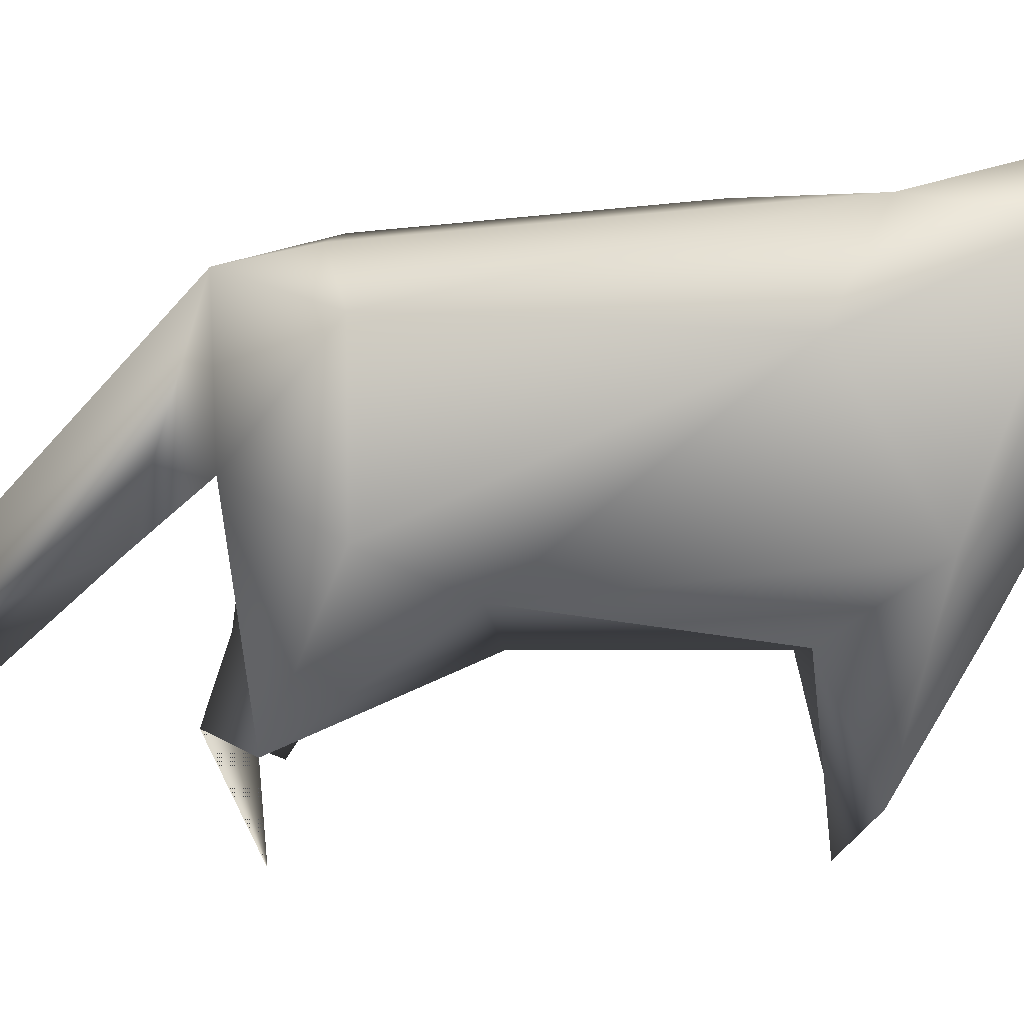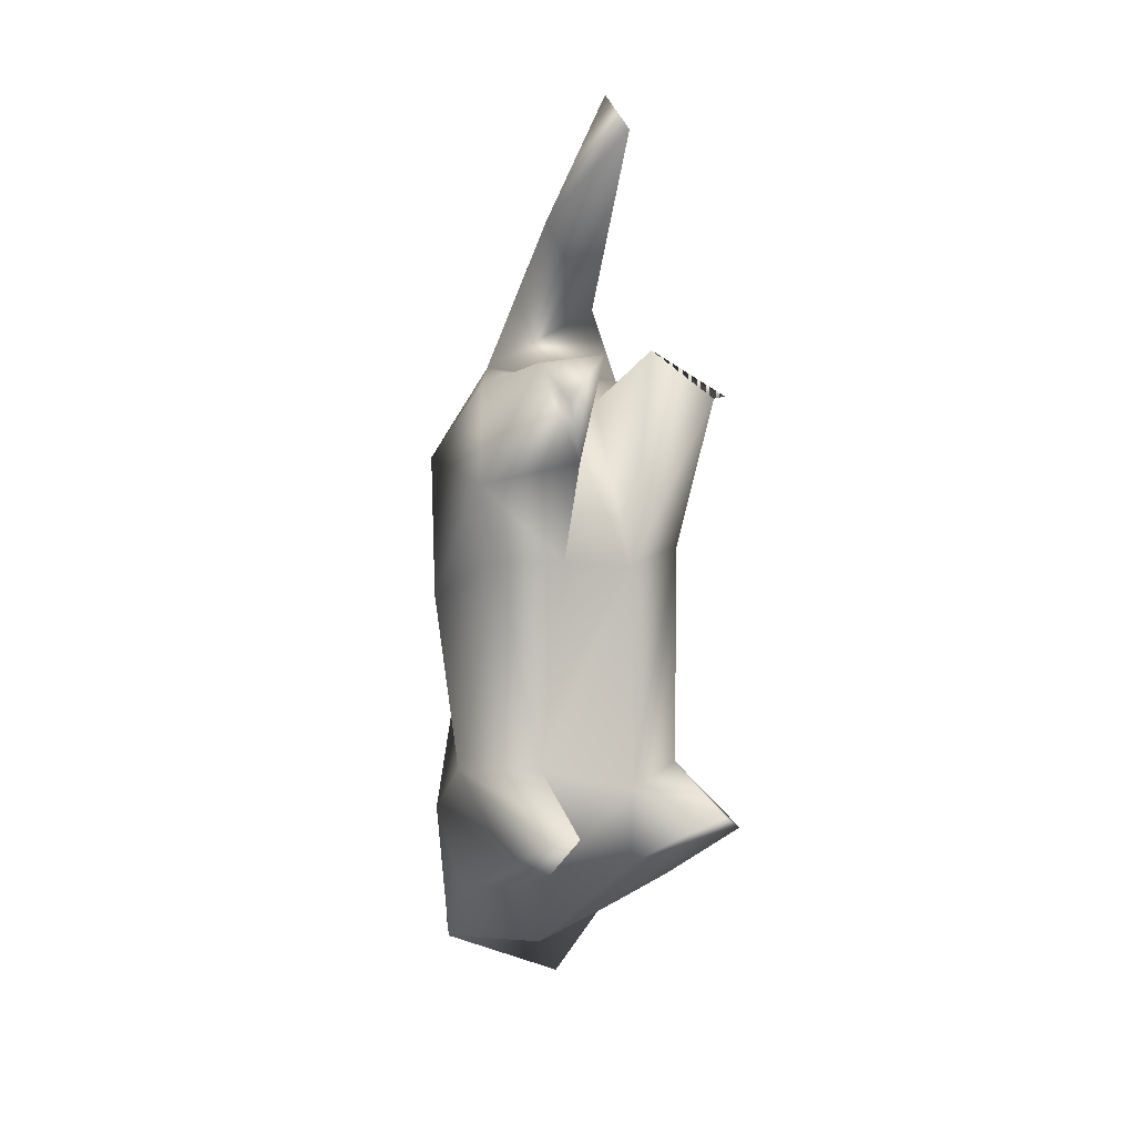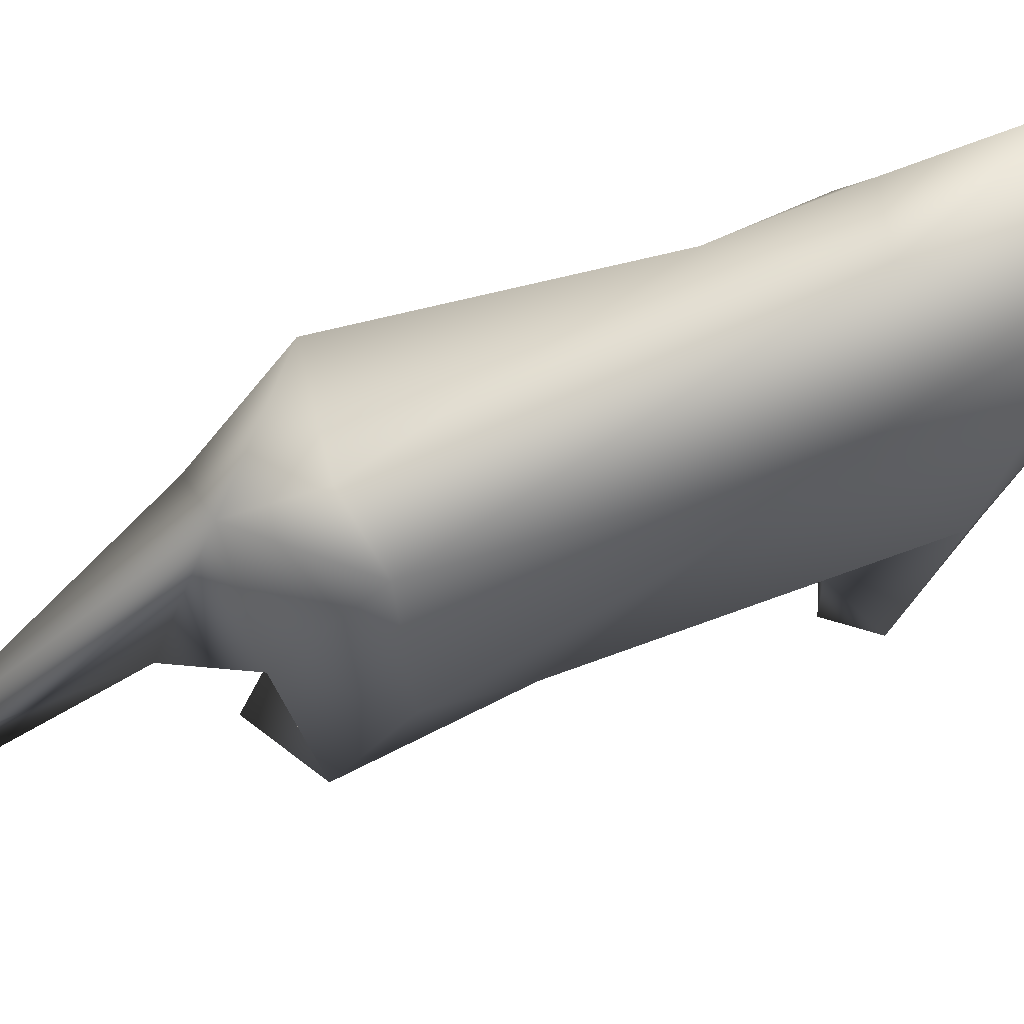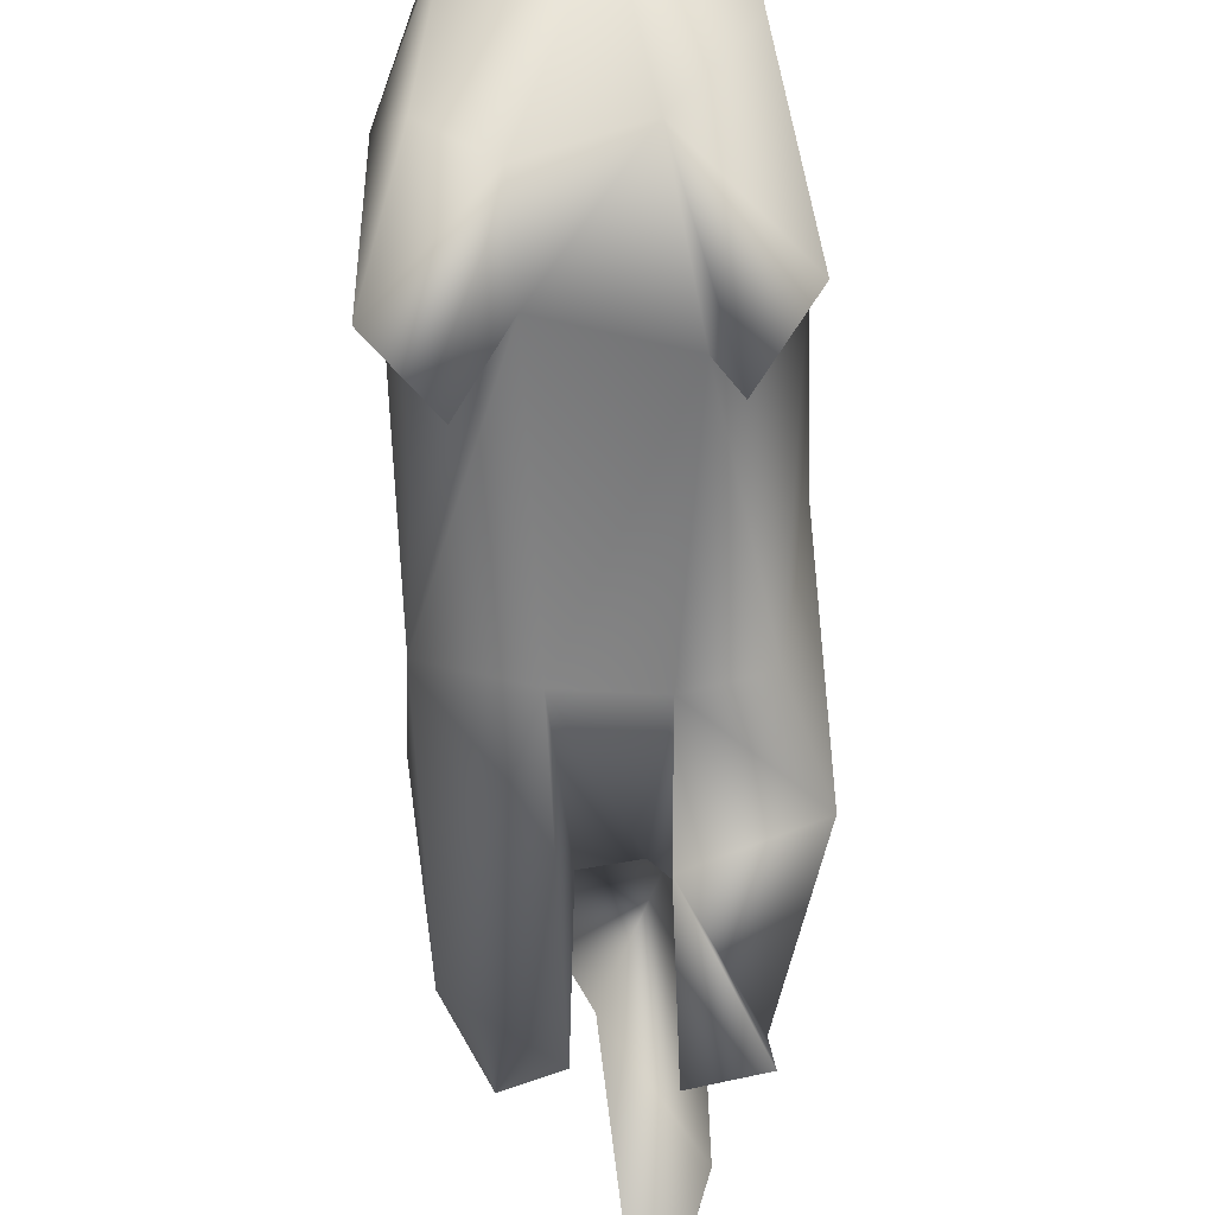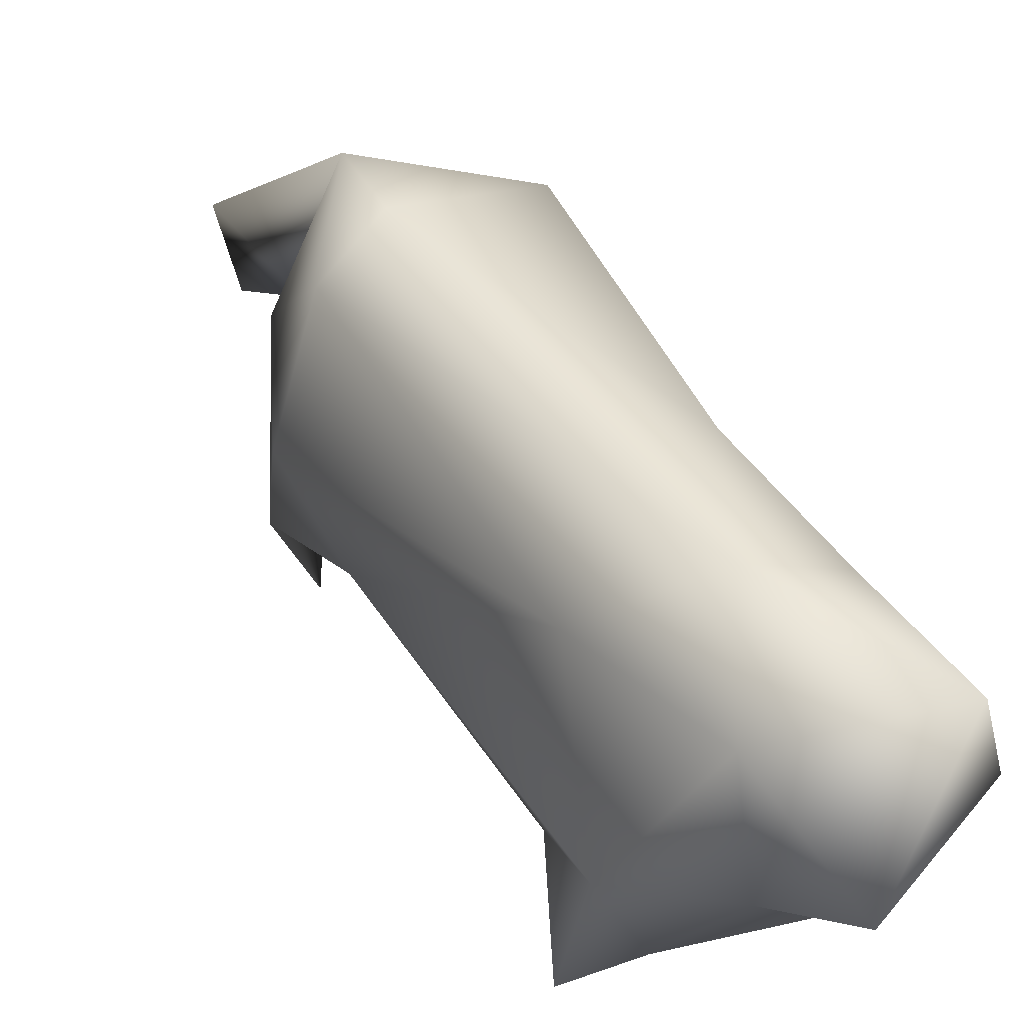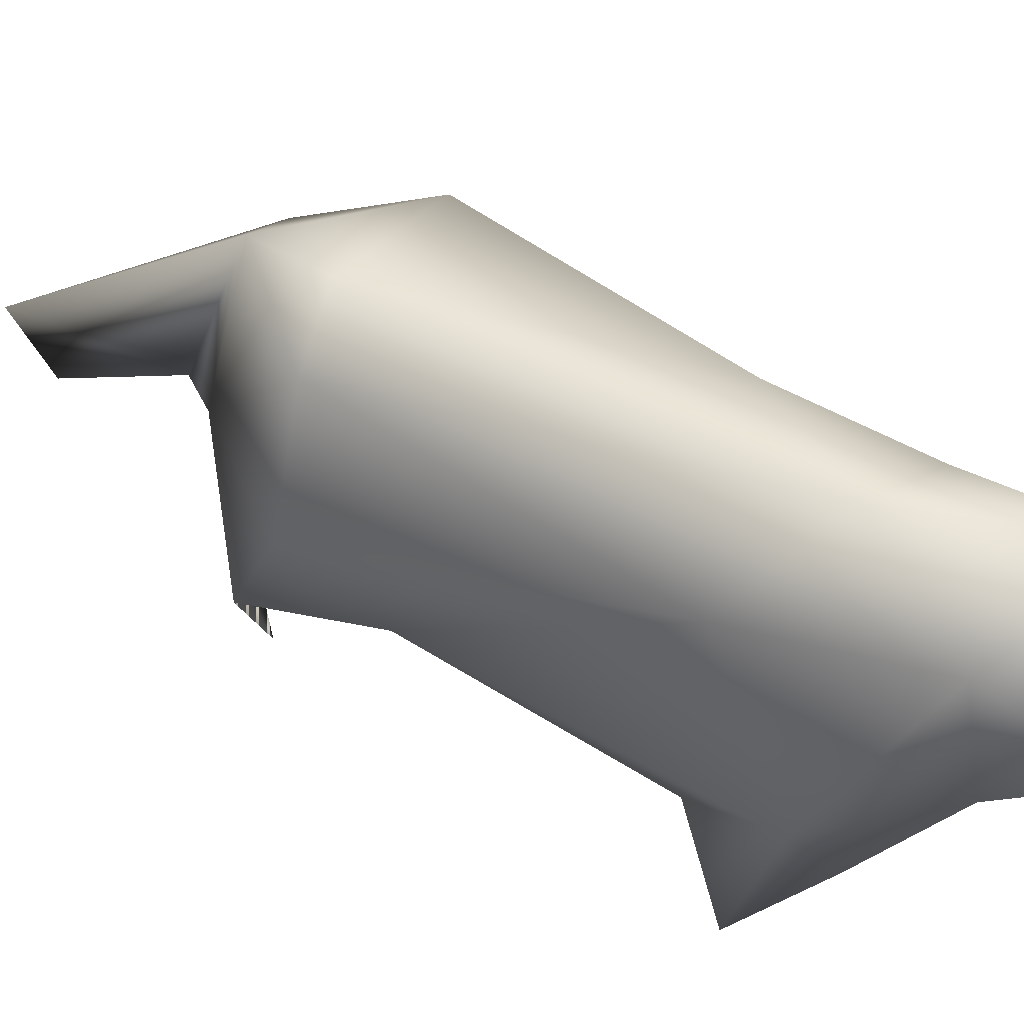
<metadata>
{"format":"obj","ext":"obj","renderer":"f3d","projection":"perspective","resolution":1024,"background":"white","views":[{"elev":23.6,"azim":-91.1,"up":"+Z"},{"elev":3.4,"azim":159.9,"up":"+Y"},{"elev":69.1,"azim":-108.6,"up":"+Z"},{"elev":-63.6,"azim":2.6,"up":"+Z"},{"elev":52.2,"azim":-31.3,"up":"+Z"},{"elev":57.8,"azim":-56.8,"up":"+Z"}]}
</metadata>
<code>
v 4.517 -17.86 21.7
v -0.1106 -9.221 26.2
v 3.851 -10.37 24.45
v -3.903 -16.5 19.03
v 2.201 -12.57 11.05
v 5.399 -13.92 16.06
v 5.163 4.953 10.39
v 5.083 10.45 23.06
v 4.134 -8.259 0.4261
v 1.742 13.28 11.85
v 1.571 10.24 7.375
v 0.7003 14.8 16.18
v 2.284 15.67 21.02
v 3.071 -3.541 24.98
v 0.05277 29.44 7.695
v 2.428 23.04 10.26
v 0.004708 27.18 4.389
v 6.373 -6.62 13.6
v 6.402 2.67 17.95
v 6.543 -9.995 4.409
v 5.627 -9.861 20.39
v 6.654 9.132 8.711
v 5.326 14.46 12.45
v 4.277 15.38 6.14
v 3.26 -6.137 8.775
v 1.857 4.935 8.999
v 4.411 13.34 1.191
v 1.547 15.74 3.888
v 2.958 -18.06 27.4
v -1.155 18.59 12.81
v -2.494 -20.73 22.46
v -4.15 -15.26 26.49
v 0.8868 -17.17 15.86
v -5.053 -12.79 11.38
v -5.319 -6.347 10.74
v -2.139 -7.528 9.118
v -2.313 -11.78 9.849
v -1.837 16.11 5.884
v -5.807 13.64 6.756
v -1.601 13.54 13.48
v -6.907 10.19 15.68
v -4.307 14.87 17.23
v -3.832 -7.615 1.077
v -1.262 11.03 24.83
v -4.808 -6.346 22.63
v -4.661 10.13 23.47
v -0.8158 15.09 23.8
v -6.435 5.495 13.18
v -6.473 -11.16 14.93
v -6.514 -9.096 4.76
v -2.045 4.632 9.168
v -3.823 13.62 0.9989
f 33 6 1
f 1 21 3
f 6 21 1
f 1 3 29
f 1 31 4
f 3 2 29
f 1 4 33
f 9 18 20
f 14 19 8
f 14 8 44
f 36 5 37
f 18 9 25
f 15 13 16
f 8 47 44
f 24 27 28
f 10 28 11
f 23 8 22
f 24 22 11
f 21 18 14
f 7 19 18
f 5 20 6
f 20 5 9
f 26 22 7
f 24 11 27
f 28 27 11
f 10 26 12
f 51 12 26
f 13 8 23
f 23 12 13
f 10 11 26
f 19 14 18
f 20 21 6
f 15 47 13
f 30 16 13
f 17 15 16
f 47 8 13
f 18 25 7
f 26 25 51
f 5 6 33
f 21 20 18
f 9 5 25
f 25 5 36
f 22 19 7
f 19 22 8
f 24 23 22
f 23 24 10
f 23 10 12
f 28 10 24
f 25 26 7
f 22 26 11
f 31 1 29
f 16 30 17
f 42 13 12
f 14 3 21
f 3 14 2
f 14 44 2
f 31 29 32
f 4 31 32
f 45 32 2
f 34 49 50
f 35 43 50
f 35 36 43
f 4 49 34
f 32 49 4
f 35 48 36
f 37 50 43
f 52 39 38
f 51 39 38
f 48 41 39
f 42 39 41
f 45 48 49
f 45 46 41
f 48 45 41
f 52 38 39
f 51 40 12
f 30 42 47
f 42 41 46
f 42 12 40
f 51 38 40
f 46 45 2
f 50 37 34
f 17 30 15
f 36 48 51
f 40 39 42
f 48 35 49
f 36 51 25
f 4 34 33
f 33 34 37
f 45 49 32
f 35 50 49
f 36 37 43
f 29 2 32
f 51 48 39
f 47 46 44
f 47 42 46
f 40 38 39
f 30 13 42
f 46 2 44
f 15 30 47
f 37 5 33

</code>
